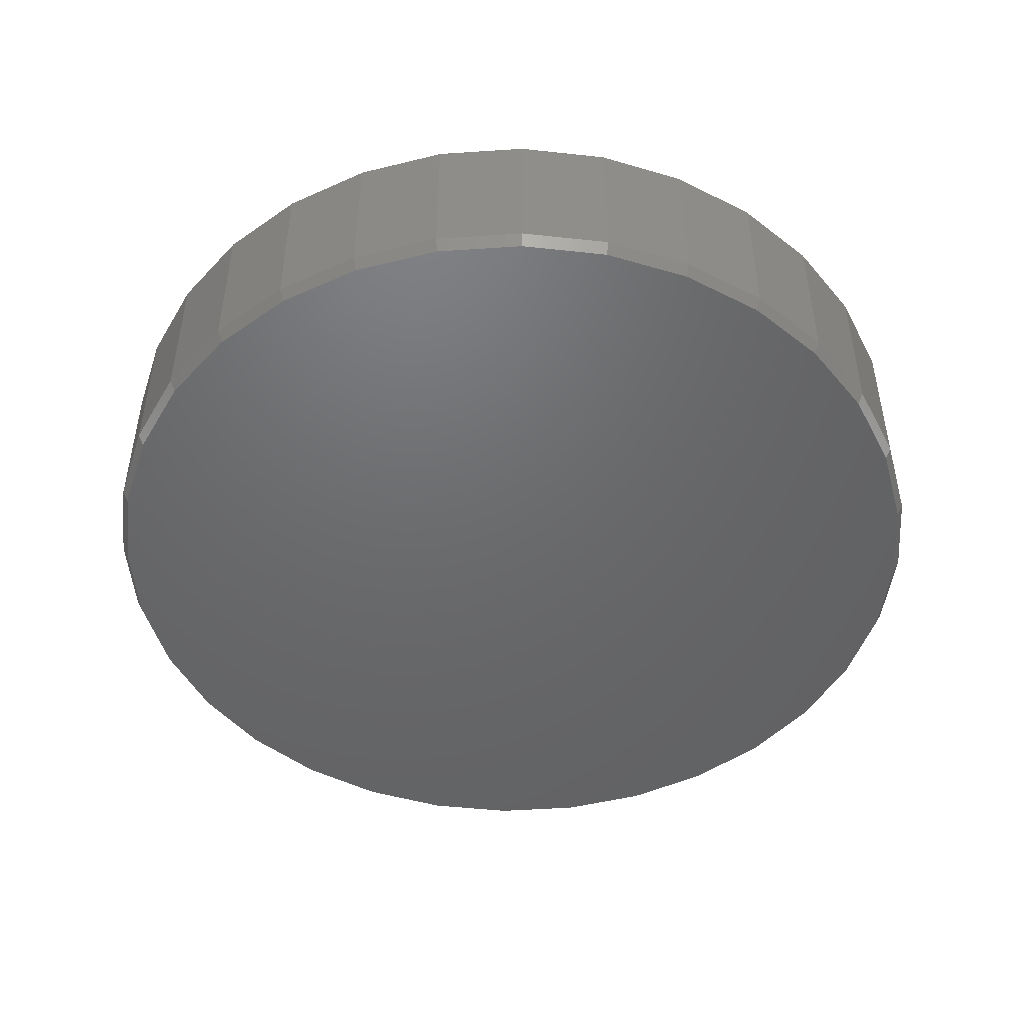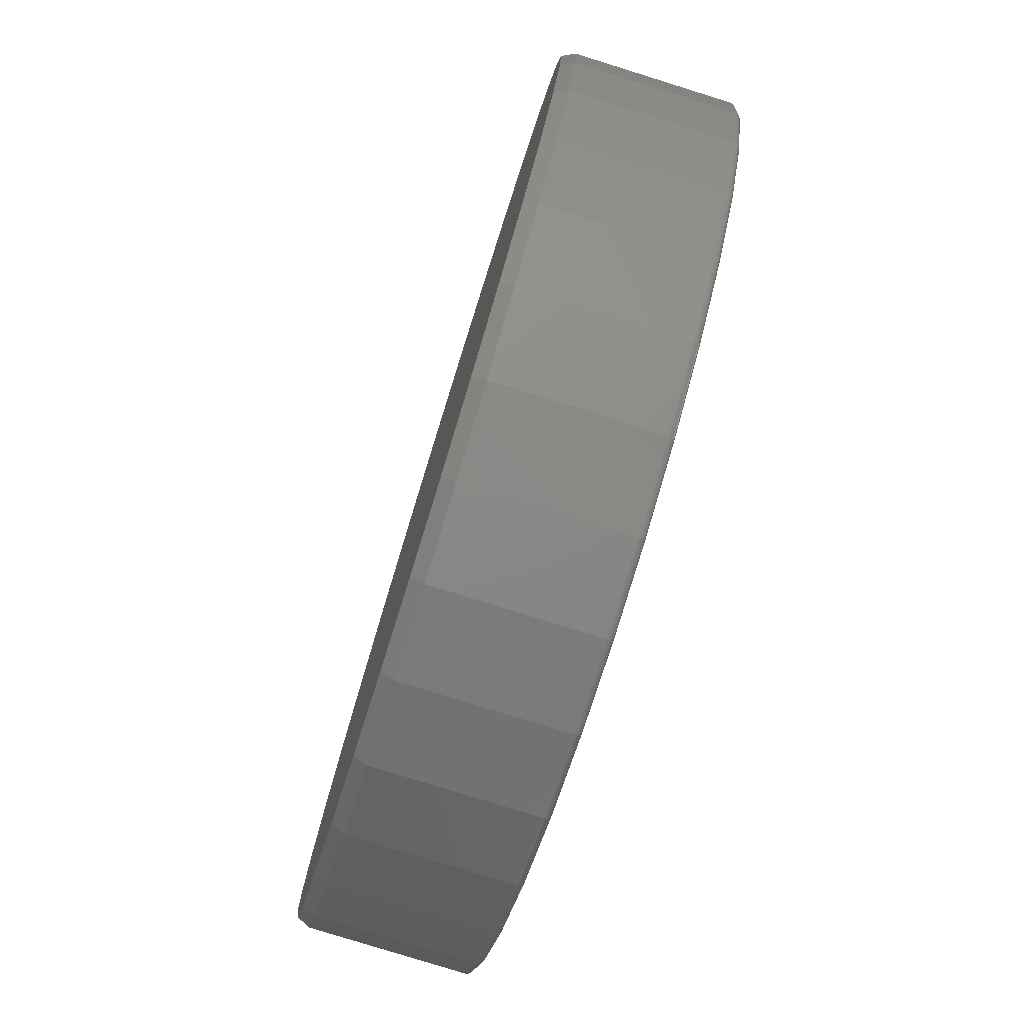
<metadata>
{"format":"stl","ext":"stl","renderer":"f3d","projection":"perspective","resolution":1024,"background":"white","views":[{"elev":-47.9,"azim":-170.1,"up":"+Z"},{"elev":-79.6,"azim":-107.3,"up":"+Y"}]}
</metadata>
<code>
# stl→obj: 352 verts, 700 faces
v 0.5447 -1.315e-16 0.01562
v 0.5447 -6.083e-16 0.2031
v 0.5344 -0.1047 0.01562
v 0.5344 -0.1047 0.2031
v 0.5039 -0.2054 0.01562
v 0.5039 -0.2054 0.2031
v 0.4543 -0.2983 0.01562
v 0.4543 -0.2983 0.2031
v 0.3875 -0.3796 0.01562
v 0.3875 -0.3796 0.2031
v 0.3061 -0.4464 0.01562
v 0.3061 -0.4464 0.2031
v 0.2133 -0.496 0.01562
v 0.2133 -0.496 0.2031
v 0.1126 -0.5265 0.01562
v 0.1126 -0.5265 0.2031
v 0.007895 -0.5368 0.01562
v 0.007895 -0.5368 0.2031
v -0.09684 -0.5265 0.01562
v -0.09684 -0.5265 0.2031
v -0.1975 -0.496 0.01562
v -0.1975 -0.496 0.2031
v -0.2904 -0.4464 0.01562
v -0.2904 -0.4464 0.2031
v -0.3717 -0.3796 0.01562
v -0.3717 -0.3796 0.2031
v -0.4385 -0.2983 0.01562
v -0.4385 -0.2983 0.2031
v -0.4881 -0.2054 0.01562
v -0.4881 -0.2054 0.2031
v -0.5186 -0.1047 0.01562
v -0.5186 -0.1047 0.2031
v -0.5289 6.574e-17 0.01562
v -0.5289 6.574e-17 0.2031
v -0.5186 0.1047 0.01562
v -0.5186 0.1047 0.2031
v -0.4881 0.2054 0.01562
v -0.4881 0.2054 0.2031
v -0.4385 0.2983 0.01562
v -0.4385 0.2983 0.2031
v -0.3717 0.3796 0.01562
v -0.3717 0.3796 0.2031
v -0.2904 0.4464 0.01562
v -0.2904 0.4464 0.2031
v -0.1975 0.496 0.01562
v -0.1975 0.496 0.2031
v -0.09684 0.5265 0.01562
v -0.09684 0.5265 0.2031
v 0.007895 0.5368 0.01562
v 0.007895 0.5368 0.2031
v 0.1126 0.5265 0.01562
v 0.1126 0.5265 0.2031
v 0.2133 0.496 0.01562
v 0.2133 0.496 0.2031
v 0.3061 0.4464 0.01562
v 0.3061 0.4464 0.2031
v 0.3875 0.3796 0.01562
v 0.3875 0.3796 0.2031
v 0.4543 0.2983 0.01562
v 0.4543 0.2983 0.2031
v 0.5039 0.2054 0.01562
v 0.5039 0.2054 0.2031
v 0.5344 0.1047 0.01562
v 0.5344 0.1047 0.2031
v -0.09531 0.5189 0.2109
v 0.1111 0.5189 0.2109
v 0.007895 0.529 0.2109
v 0.2103 0.4888 0.2109
v -0.1946 0.4888 0.2109
v 0.3018 0.4399 0.2109
v -0.286 0.4399 0.2109
v 0.382 0.3741 0.2109
v -0.3662 0.3741 0.2109
v 0.4478 0.2939 0.2109
v -0.432 0.2939 0.2109
v 0.4967 0.2025 0.2109
v -0.4809 0.2025 0.2109
v 0.5268 0.1032 0.2109
v -0.511 0.1032 0.2109
v 0.5369 -1.02e-16 0.2109
v -0.5211 -3.775e-16 0.2109
v 0.5268 -0.1032 0.2109
v -0.511 -0.1032 0.2109
v 0.4967 -0.2025 0.2109
v -0.4809 -0.2025 0.2109
v 0.4478 -0.2939 0.2109
v -0.432 -0.2939 0.2109
v 0.382 -0.3741 0.2109
v -0.3662 -0.3741 0.2109
v 0.3018 -0.4399 0.2109
v -0.286 -0.4399 0.2109
v 0.2103 -0.4888 0.2109
v -0.1946 -0.4888 0.2109
v 0.1111 -0.5189 0.2109
v -0.09531 -0.5189 0.2109
v 0.007895 -0.529 0.2109
v -0.5227 -1.388e-16 0.2108
v -0.5125 0.1035 0.2108
v -0.5241 -1.11e-16 0.2103
v -0.5139 0.1038 0.2103
v -0.5255 -1.11e-16 0.2096
v -0.5152 0.1041 0.2096
v -0.5267 -1.11e-16 0.2086
v -0.5164 0.1043 0.2086
v -0.5276 -1.11e-16 0.2075
v -0.5173 0.1045 0.2075
v -0.5284 -1.388e-16 0.2061
v -0.518 0.1046 0.2061
v -0.5288 -1.11e-16 0.2046
v -0.5185 0.1047 0.2046
v 0.5283 0.1035 0.2108
v 0.5384 -7.494e-16 0.2108
v 0.5297 0.1038 0.2103
v 0.5399 -7.494e-16 0.2103
v 0.531 0.1041 0.2096
v 0.5413 -7.494e-16 0.2096
v 0.5322 0.1043 0.2086
v 0.5424 -7.494e-16 0.2086
v 0.5331 0.1045 0.2075
v 0.5434 -7.772e-16 0.2075
v 0.5338 0.1046 0.2061
v 0.5441 -7.772e-16 0.2061
v 0.5343 0.1047 0.2046
v 0.5446 -7.772e-16 0.2046
v 0.4981 0.203 0.2108
v 0.4994 0.2036 0.2103
v 0.5007 0.2041 0.2096
v 0.5018 0.2046 0.2086
v 0.5027 0.2049 0.2075
v 0.5033 0.2052 0.2061
v 0.5037 0.2054 0.2046
v 0.449 0.2948 0.2108
v 0.4503 0.2956 0.2103
v 0.4514 0.2963 0.2096
v 0.4524 0.297 0.2086
v 0.4532 0.2975 0.2075
v 0.4538 0.2979 0.2061
v 0.4541 0.2982 0.2046
v 0.3831 0.3752 0.2108
v 0.3841 0.3762 0.2103
v 0.385 0.3771 0.2096
v 0.3859 0.378 0.2086
v 0.3866 0.3787 0.2075
v 0.3871 0.3792 0.2061
v 0.3874 0.3795 0.2046
v 0.3027 0.4411 0.2108
v 0.3035 0.4424 0.2103
v 0.3042 0.4435 0.2096
v 0.3049 0.4445 0.2086
v 0.3054 0.4453 0.2075
v 0.3058 0.4459 0.2061
v 0.3061 0.4462 0.2046
v 0.2109 0.4902 0.2108
v 0.2115 0.4915 0.2103
v 0.212 0.4928 0.2096
v 0.2125 0.4939 0.2086
v 0.2128 0.4948 0.2075
v 0.2131 0.4954 0.2061
v 0.2133 0.4958 0.2046
v 0.1114 0.5204 0.2108
v 0.1117 0.5218 0.2103
v 0.112 0.5231 0.2096
v 0.1122 0.5243 0.2086
v 0.1124 0.5252 0.2075
v 0.1125 0.5259 0.2061
v 0.1126 0.5264 0.2046
v 0.007895 0.5306 0.2108
v 0.007895 0.532 0.2103
v 0.007895 0.5334 0.2096
v 0.007895 0.5346 0.2086
v 0.007895 0.5355 0.2075
v 0.007895 0.5362 0.2061
v 0.007895 0.5367 0.2046
v -0.09561 0.5204 0.2108
v -0.0959 0.5218 0.2103
v -0.09616 0.5231 0.2096
v -0.09639 0.5243 0.2086
v -0.09658 0.5252 0.2075
v -0.09672 0.5259 0.2061
v -0.09681 0.5264 0.2046
v -0.1951 0.4902 0.2108
v -0.1957 0.4915 0.2103
v -0.1962 0.4928 0.2096
v -0.1967 0.4939 0.2086
v -0.197 0.4948 0.2075
v -0.1973 0.4954 0.2061
v -0.1975 0.4958 0.2046
v -0.2869 0.4411 0.2108
v -0.2877 0.4424 0.2103
v -0.2884 0.4435 0.2096
v -0.2891 0.4445 0.2086
v -0.2896 0.4453 0.2075
v -0.29 0.4459 0.2061
v -0.2903 0.4462 0.2046
v -0.3673 0.3752 0.2108
v -0.3683 0.3762 0.2103
v -0.3693 0.3771 0.2096
v -0.3701 0.378 0.2086
v -0.3708 0.3787 0.2075
v -0.3713 0.3792 0.2061
v -0.3716 0.3795 0.2046
v -0.4332 0.2948 0.2108
v -0.4345 0.2956 0.2103
v -0.4356 0.2963 0.2096
v -0.4366 0.297 0.2086
v -0.4374 0.2975 0.2075
v -0.438 0.2979 0.2061
v -0.4383 0.2982 0.2046
v -0.4823 0.203 0.2108
v -0.4836 0.2036 0.2103
v -0.4849 0.2041 0.2096
v -0.486 0.2046 0.2086
v -0.4869 0.2049 0.2075
v -0.4875 0.2052 0.2061
v -0.4879 0.2054 0.2046
v 0.5283 -0.1035 0.2108
v 0.5297 -0.1038 0.2103
v 0.531 -0.1041 0.2096
v 0.5322 -0.1043 0.2086
v 0.5331 -0.1045 0.2075
v 0.5338 -0.1046 0.2061
v 0.5343 -0.1047 0.2046
v -0.5125 -0.1035 0.2108
v -0.5139 -0.1038 0.2103
v -0.5152 -0.1041 0.2096
v -0.5164 -0.1043 0.2086
v -0.5173 -0.1045 0.2075
v -0.518 -0.1046 0.2061
v -0.5185 -0.1047 0.2046
v -0.4823 -0.203 0.2108
v -0.4836 -0.2036 0.2103
v -0.4849 -0.2041 0.2096
v -0.486 -0.2046 0.2086
v -0.4869 -0.2049 0.2075
v -0.4875 -0.2052 0.2061
v -0.4879 -0.2054 0.2046
v -0.4332 -0.2948 0.2108
v -0.4345 -0.2956 0.2103
v -0.4356 -0.2963 0.2096
v -0.4366 -0.297 0.2086
v -0.4374 -0.2975 0.2075
v -0.438 -0.2979 0.2061
v -0.4383 -0.2982 0.2046
v -0.3673 -0.3752 0.2108
v -0.3683 -0.3762 0.2103
v -0.3693 -0.3771 0.2096
v -0.3701 -0.378 0.2086
v -0.3708 -0.3787 0.2075
v -0.3713 -0.3792 0.2061
v -0.3716 -0.3795 0.2046
v -0.2869 -0.4411 0.2108
v -0.2877 -0.4424 0.2103
v -0.2884 -0.4435 0.2096
v -0.2891 -0.4445 0.2086
v -0.2896 -0.4453 0.2075
v -0.29 -0.4459 0.2061
v -0.2903 -0.4462 0.2046
v -0.1951 -0.4902 0.2108
v -0.1957 -0.4915 0.2103
v -0.1962 -0.4928 0.2096
v -0.1967 -0.4939 0.2086
v -0.197 -0.4948 0.2075
v -0.1973 -0.4954 0.2061
v -0.1975 -0.4958 0.2046
v -0.09561 -0.5204 0.2108
v -0.0959 -0.5218 0.2103
v -0.09616 -0.5231 0.2096
v -0.09639 -0.5243 0.2086
v -0.09658 -0.5252 0.2075
v -0.09672 -0.5259 0.2061
v -0.09681 -0.5264 0.2046
v 0.007895 -0.5306 0.2108
v 0.007895 -0.532 0.2103
v 0.007895 -0.5334 0.2096
v 0.007895 -0.5346 0.2086
v 0.007895 -0.5355 0.2075
v 0.007895 -0.5362 0.2061
v 0.007895 -0.5367 0.2046
v 0.1114 -0.5204 0.2108
v 0.1117 -0.5218 0.2103
v 0.112 -0.5231 0.2096
v 0.1122 -0.5243 0.2086
v 0.1124 -0.5252 0.2075
v 0.1125 -0.5259 0.2061
v 0.1126 -0.5264 0.2046
v 0.2109 -0.4902 0.2108
v 0.2115 -0.4915 0.2103
v 0.212 -0.4928 0.2096
v 0.2125 -0.4939 0.2086
v 0.2128 -0.4948 0.2075
v 0.2131 -0.4954 0.2061
v 0.2133 -0.4958 0.2046
v 0.3027 -0.4411 0.2108
v 0.3035 -0.4424 0.2103
v 0.3042 -0.4435 0.2096
v 0.3049 -0.4445 0.2086
v 0.3054 -0.4453 0.2075
v 0.3058 -0.4459 0.2061
v 0.3061 -0.4462 0.2046
v 0.3831 -0.3752 0.2108
v 0.3841 -0.3762 0.2103
v 0.385 -0.3771 0.2096
v 0.3859 -0.378 0.2086
v 0.3866 -0.3787 0.2075
v 0.3871 -0.3792 0.2061
v 0.3874 -0.3795 0.2046
v 0.449 -0.2948 0.2108
v 0.4503 -0.2956 0.2103
v 0.4514 -0.2963 0.2096
v 0.4524 -0.297 0.2086
v 0.4532 -0.2975 0.2075
v 0.4538 -0.2979 0.2061
v 0.4541 -0.2982 0.2046
v 0.4981 -0.203 0.2108
v 0.4994 -0.2036 0.2103
v 0.5007 -0.2041 0.2096
v 0.5018 -0.2046 0.2086
v 0.5027 -0.2049 0.2075
v 0.5033 -0.2052 0.2061
v 0.5037 -0.2054 0.2046
v 0.007895 0.529 0
v 0.1111 0.5189 0
v -0.09531 0.5189 0
v 0.007895 -0.529 0
v -0.09531 -0.5189 0
v 0.1111 -0.5189 0
v -0.1946 -0.4888 0
v 0.2103 -0.4888 0
v -0.286 -0.4399 0
v 0.3018 -0.4399 0
v -0.3662 -0.3741 0
v 0.382 -0.3741 0
v -0.432 -0.2939 0
v 0.4478 -0.2939 0
v -0.4809 -0.2025 0
v 0.4967 -0.2025 0
v -0.511 -0.1032 0
v 0.5268 -0.1032 0
v -0.5211 1.189e-08 0
v 0.5369 2.256e-16 0
v -0.511 0.1032 0
v 0.5268 0.1032 0
v -0.4809 0.2025 0
v 0.4967 0.2025 0
v -0.432 0.2939 0
v 0.4478 0.2939 0
v -0.3662 0.3741 0
v 0.382 0.3741 0
v -0.286 0.4399 0
v 0.3018 0.4399 0
v -0.1946 0.4888 0
v 0.2103 0.4888 0
f 1 2 3
f 3 2 4
f 3 4 5
f 5 4 6
f 5 6 7
f 7 6 8
f 7 8 9
f 9 8 10
f 9 10 11
f 11 10 12
f 11 12 13
f 13 12 14
f 13 14 15
f 15 14 16
f 15 16 17
f 17 16 18
f 17 18 19
f 19 18 20
f 19 20 21
f 21 20 22
f 21 22 23
f 23 22 24
f 23 24 25
f 25 24 26
f 25 26 27
f 27 26 28
f 27 28 29
f 29 28 30
f 29 30 31
f 31 30 32
f 31 32 33
f 33 32 34
f 33 34 35
f 35 34 36
f 35 36 37
f 37 36 38
f 37 38 39
f 39 38 40
f 39 40 41
f 41 40 42
f 41 42 43
f 43 42 44
f 43 44 45
f 45 44 46
f 45 46 47
f 47 46 48
f 47 48 49
f 49 48 50
f 49 50 51
f 51 50 52
f 51 52 53
f 53 52 54
f 53 54 55
f 55 54 56
f 55 56 57
f 57 56 58
f 57 58 59
f 59 58 60
f 59 60 61
f 61 60 62
f 61 62 63
f 63 62 64
f 63 64 1
f 1 64 2
f 65 66 67
f 66 65 68
f 68 65 69
f 68 69 70
f 70 69 71
f 70 71 72
f 72 71 73
f 72 73 74
f 74 73 75
f 74 75 76
f 76 75 77
f 76 77 78
f 78 77 79
f 78 79 80
f 80 79 81
f 80 81 82
f 82 81 83
f 82 83 84
f 84 83 85
f 84 85 86
f 86 85 87
f 86 87 88
f 88 87 89
f 88 89 90
f 90 89 91
f 90 91 92
f 92 91 93
f 92 93 94
f 94 93 95
f 94 95 96
f 81 79 97
f 97 79 98
f 97 98 99
f 99 98 100
f 99 100 101
f 101 100 102
f 101 102 103
f 103 102 104
f 103 104 105
f 105 104 106
f 105 106 107
f 107 106 108
f 107 108 109
f 109 108 110
f 109 110 34
f 34 110 36
f 78 80 111
f 111 80 112
f 111 112 113
f 113 112 114
f 113 114 115
f 115 114 116
f 115 116 117
f 117 116 118
f 117 118 119
f 119 118 120
f 119 120 121
f 121 120 122
f 121 122 123
f 123 122 124
f 123 124 64
f 64 124 2
f 76 78 125
f 125 78 111
f 125 111 126
f 126 111 113
f 126 113 127
f 127 113 115
f 127 115 128
f 128 115 117
f 128 117 129
f 129 117 119
f 129 119 130
f 130 119 121
f 130 121 131
f 131 121 123
f 131 123 62
f 62 123 64
f 74 76 132
f 132 76 125
f 132 125 133
f 133 125 126
f 133 126 134
f 134 126 127
f 134 127 135
f 135 127 128
f 135 128 136
f 136 128 129
f 136 129 137
f 137 129 130
f 137 130 138
f 138 130 131
f 138 131 60
f 60 131 62
f 72 74 139
f 139 74 132
f 139 132 140
f 140 132 133
f 140 133 141
f 141 133 134
f 141 134 142
f 142 134 135
f 142 135 143
f 143 135 136
f 143 136 144
f 144 136 137
f 144 137 145
f 145 137 138
f 145 138 58
f 58 138 60
f 70 72 146
f 146 72 139
f 146 139 147
f 147 139 140
f 147 140 148
f 148 140 141
f 148 141 149
f 149 141 142
f 149 142 150
f 150 142 143
f 150 143 151
f 151 143 144
f 151 144 152
f 152 144 145
f 152 145 56
f 56 145 58
f 68 70 153
f 153 70 146
f 153 146 154
f 154 146 147
f 154 147 155
f 155 147 148
f 155 148 156
f 156 148 149
f 156 149 157
f 157 149 150
f 157 150 158
f 158 150 151
f 158 151 159
f 159 151 152
f 159 152 54
f 54 152 56
f 66 68 160
f 160 68 153
f 160 153 161
f 161 153 154
f 161 154 162
f 162 154 155
f 162 155 163
f 163 155 156
f 163 156 164
f 164 156 157
f 164 157 165
f 165 157 158
f 165 158 166
f 166 158 159
f 166 159 52
f 52 159 54
f 67 66 167
f 167 66 160
f 167 160 168
f 168 160 161
f 168 161 169
f 169 161 162
f 169 162 170
f 170 162 163
f 170 163 171
f 171 163 164
f 171 164 172
f 172 164 165
f 172 165 173
f 173 165 166
f 173 166 50
f 50 166 52
f 65 67 174
f 174 67 167
f 174 167 175
f 175 167 168
f 175 168 176
f 176 168 169
f 176 169 177
f 177 169 170
f 177 170 178
f 178 170 171
f 178 171 179
f 179 171 172
f 179 172 180
f 180 172 173
f 180 173 48
f 48 173 50
f 69 65 181
f 181 65 174
f 181 174 182
f 182 174 175
f 182 175 183
f 183 175 176
f 183 176 184
f 184 176 177
f 184 177 185
f 185 177 178
f 185 178 186
f 186 178 179
f 186 179 187
f 187 179 180
f 187 180 46
f 46 180 48
f 71 69 188
f 188 69 181
f 188 181 189
f 189 181 182
f 189 182 190
f 190 182 183
f 190 183 191
f 191 183 184
f 191 184 192
f 192 184 185
f 192 185 193
f 193 185 186
f 193 186 194
f 194 186 187
f 194 187 44
f 44 187 46
f 73 71 195
f 195 71 188
f 195 188 196
f 196 188 189
f 196 189 197
f 197 189 190
f 197 190 198
f 198 190 191
f 198 191 199
f 199 191 192
f 199 192 200
f 200 192 193
f 200 193 201
f 201 193 194
f 201 194 42
f 42 194 44
f 75 73 202
f 202 73 195
f 202 195 203
f 203 195 196
f 203 196 204
f 204 196 197
f 204 197 205
f 205 197 198
f 205 198 206
f 206 198 199
f 206 199 207
f 207 199 200
f 207 200 208
f 208 200 201
f 208 201 40
f 40 201 42
f 77 75 209
f 209 75 202
f 209 202 210
f 210 202 203
f 210 203 211
f 211 203 204
f 211 204 212
f 212 204 205
f 212 205 213
f 213 205 206
f 213 206 214
f 214 206 207
f 214 207 215
f 215 207 208
f 215 208 38
f 38 208 40
f 79 77 98
f 98 77 209
f 98 209 100
f 100 209 210
f 100 210 102
f 102 210 211
f 102 211 104
f 104 211 212
f 104 212 106
f 106 212 213
f 106 213 108
f 108 213 214
f 108 214 110
f 110 214 215
f 110 215 36
f 36 215 38
f 80 82 112
f 112 82 216
f 112 216 114
f 114 216 217
f 114 217 116
f 116 217 218
f 116 218 118
f 118 218 219
f 118 219 120
f 120 219 220
f 120 220 122
f 122 220 221
f 122 221 124
f 124 221 222
f 124 222 2
f 2 222 4
f 83 81 223
f 223 81 97
f 223 97 224
f 224 97 99
f 224 99 225
f 225 99 101
f 225 101 226
f 226 101 103
f 226 103 227
f 227 103 105
f 227 105 228
f 228 105 107
f 228 107 229
f 229 107 109
f 229 109 32
f 32 109 34
f 85 83 230
f 230 83 223
f 230 223 231
f 231 223 224
f 231 224 232
f 232 224 225
f 232 225 233
f 233 225 226
f 233 226 234
f 234 226 227
f 234 227 235
f 235 227 228
f 235 228 236
f 236 228 229
f 236 229 30
f 30 229 32
f 87 85 237
f 237 85 230
f 237 230 238
f 238 230 231
f 238 231 239
f 239 231 232
f 239 232 240
f 240 232 233
f 240 233 241
f 241 233 234
f 241 234 242
f 242 234 235
f 242 235 243
f 243 235 236
f 243 236 28
f 28 236 30
f 89 87 244
f 244 87 237
f 244 237 245
f 245 237 238
f 245 238 246
f 246 238 239
f 246 239 247
f 247 239 240
f 247 240 248
f 248 240 241
f 248 241 249
f 249 241 242
f 249 242 250
f 250 242 243
f 250 243 26
f 26 243 28
f 91 89 251
f 251 89 244
f 251 244 252
f 252 244 245
f 252 245 253
f 253 245 246
f 253 246 254
f 254 246 247
f 254 247 255
f 255 247 248
f 255 248 256
f 256 248 249
f 256 249 257
f 257 249 250
f 257 250 24
f 24 250 26
f 93 91 258
f 258 91 251
f 258 251 259
f 259 251 252
f 259 252 260
f 260 252 253
f 260 253 261
f 261 253 254
f 261 254 262
f 262 254 255
f 262 255 263
f 263 255 256
f 263 256 264
f 264 256 257
f 264 257 22
f 22 257 24
f 95 93 265
f 265 93 258
f 265 258 266
f 266 258 259
f 266 259 267
f 267 259 260
f 267 260 268
f 268 260 261
f 268 261 269
f 269 261 262
f 269 262 270
f 270 262 263
f 270 263 271
f 271 263 264
f 271 264 20
f 20 264 22
f 96 95 272
f 272 95 265
f 272 265 273
f 273 265 266
f 273 266 274
f 274 266 267
f 274 267 275
f 275 267 268
f 275 268 276
f 276 268 269
f 276 269 277
f 277 269 270
f 277 270 278
f 278 270 271
f 278 271 18
f 18 271 20
f 94 96 279
f 279 96 272
f 279 272 280
f 280 272 273
f 280 273 281
f 281 273 274
f 281 274 282
f 282 274 275
f 282 275 283
f 283 275 276
f 283 276 284
f 284 276 277
f 284 277 285
f 285 277 278
f 285 278 16
f 16 278 18
f 92 94 286
f 286 94 279
f 286 279 287
f 287 279 280
f 287 280 288
f 288 280 281
f 288 281 289
f 289 281 282
f 289 282 290
f 290 282 283
f 290 283 291
f 291 283 284
f 291 284 292
f 292 284 285
f 292 285 14
f 14 285 16
f 90 92 293
f 293 92 286
f 293 286 294
f 294 286 287
f 294 287 295
f 295 287 288
f 295 288 296
f 296 288 289
f 296 289 297
f 297 289 290
f 297 290 298
f 298 290 291
f 298 291 299
f 299 291 292
f 299 292 12
f 12 292 14
f 88 90 300
f 300 90 293
f 300 293 301
f 301 293 294
f 301 294 302
f 302 294 295
f 302 295 303
f 303 295 296
f 303 296 304
f 304 296 297
f 304 297 305
f 305 297 298
f 305 298 306
f 306 298 299
f 306 299 10
f 10 299 12
f 86 88 307
f 307 88 300
f 307 300 308
f 308 300 301
f 308 301 309
f 309 301 302
f 309 302 310
f 310 302 303
f 310 303 311
f 311 303 304
f 311 304 312
f 312 304 305
f 312 305 313
f 313 305 306
f 313 306 8
f 8 306 10
f 84 86 314
f 314 86 307
f 314 307 315
f 315 307 308
f 315 308 316
f 316 308 309
f 316 309 317
f 317 309 310
f 317 310 318
f 318 310 311
f 318 311 319
f 319 311 312
f 319 312 320
f 320 312 313
f 320 313 6
f 6 313 8
f 82 84 216
f 216 84 314
f 216 314 217
f 217 314 315
f 217 315 218
f 218 315 316
f 218 316 219
f 219 316 317
f 219 317 220
f 220 317 318
f 220 318 221
f 221 318 319
f 221 319 222
f 222 319 320
f 222 320 4
f 4 320 6
f 321 322 323
f 324 325 326
f 326 325 327
f 326 327 328
f 328 327 329
f 328 329 330
f 330 329 331
f 330 331 332
f 332 331 333
f 332 333 334
f 334 333 335
f 334 335 336
f 336 335 337
f 336 337 338
f 338 337 339
f 338 339 340
f 340 339 341
f 340 341 342
f 342 341 343
f 342 343 344
f 344 343 345
f 344 345 346
f 346 345 347
f 346 347 348
f 348 347 349
f 348 349 350
f 350 349 351
f 350 351 352
f 352 351 323
f 352 323 322
f 340 1 338
f 338 1 3
f 338 3 336
f 336 3 5
f 336 5 334
f 334 5 7
f 334 7 332
f 332 7 9
f 332 9 330
f 330 9 11
f 330 11 328
f 328 11 13
f 328 13 326
f 326 13 15
f 326 15 324
f 324 15 17
f 324 17 325
f 325 17 19
f 325 19 327
f 327 19 21
f 327 21 329
f 329 21 23
f 329 23 331
f 331 23 25
f 331 25 333
f 333 25 27
f 333 27 335
f 335 27 29
f 335 29 337
f 337 29 31
f 337 31 339
f 339 31 33
f 339 33 341
f 341 33 35
f 341 35 343
f 343 35 37
f 343 37 345
f 345 37 39
f 345 39 347
f 347 39 41
f 347 41 349
f 349 41 43
f 349 43 351
f 351 43 45
f 351 45 323
f 323 45 47
f 323 47 321
f 321 47 49
f 321 49 322
f 322 49 51
f 322 51 352
f 352 51 53
f 352 53 350
f 350 53 55
f 350 55 348
f 348 55 57
f 348 57 346
f 346 57 59
f 346 59 344
f 344 59 61
f 344 61 342
f 342 61 63
f 342 63 340
f 340 63 1

</code>
